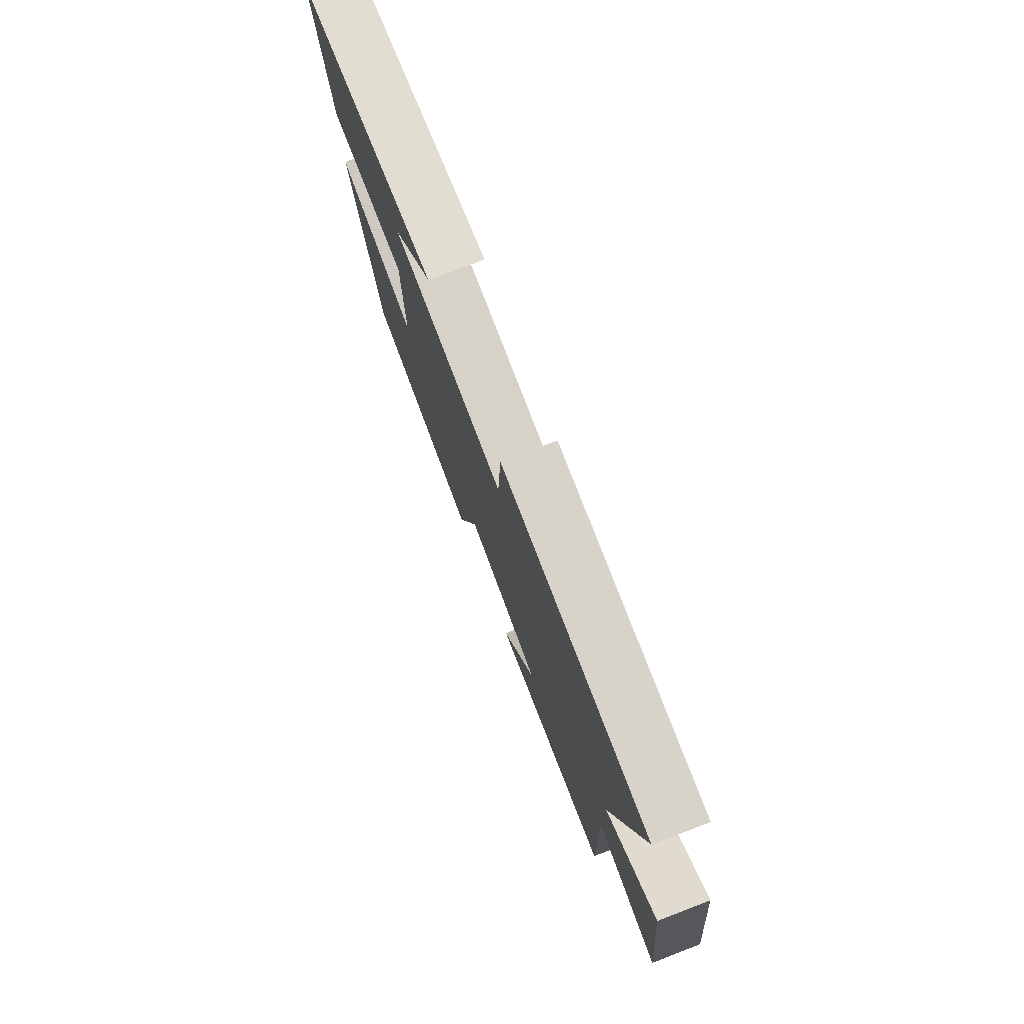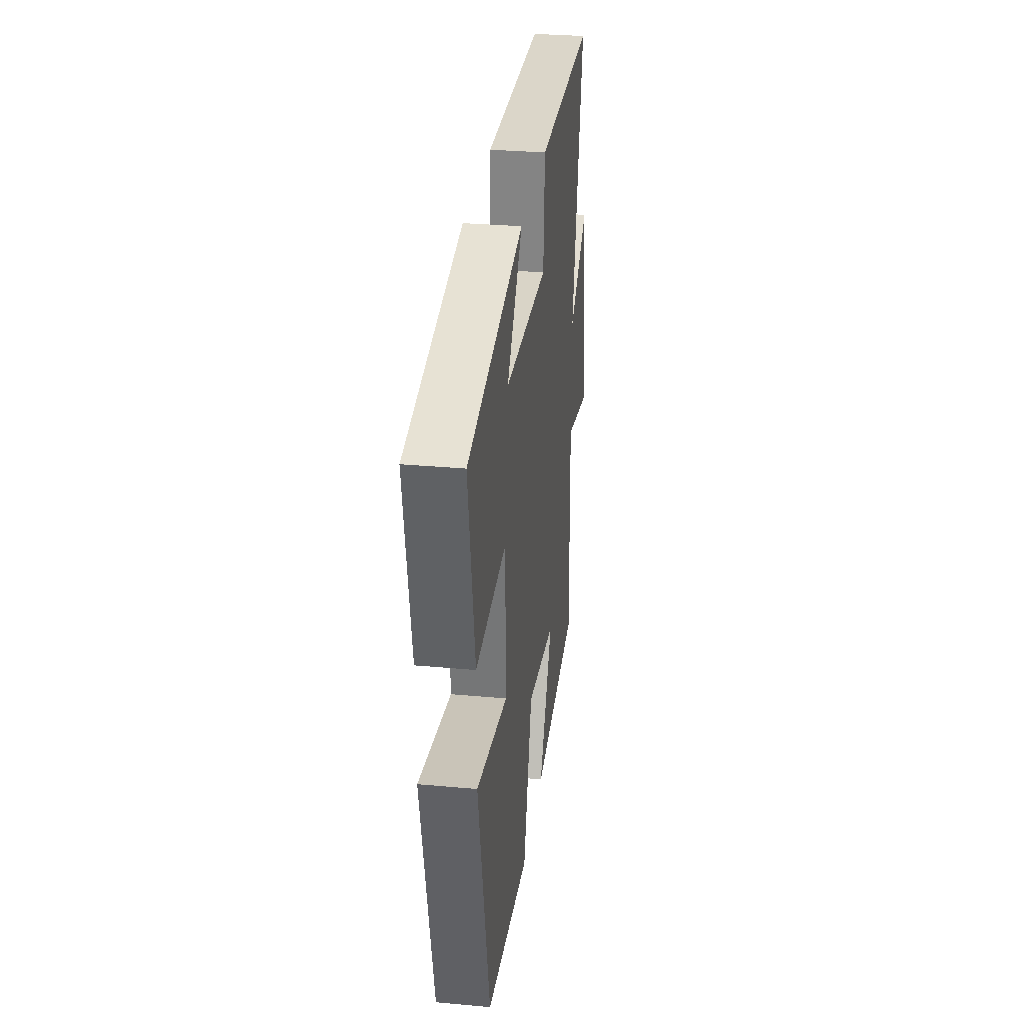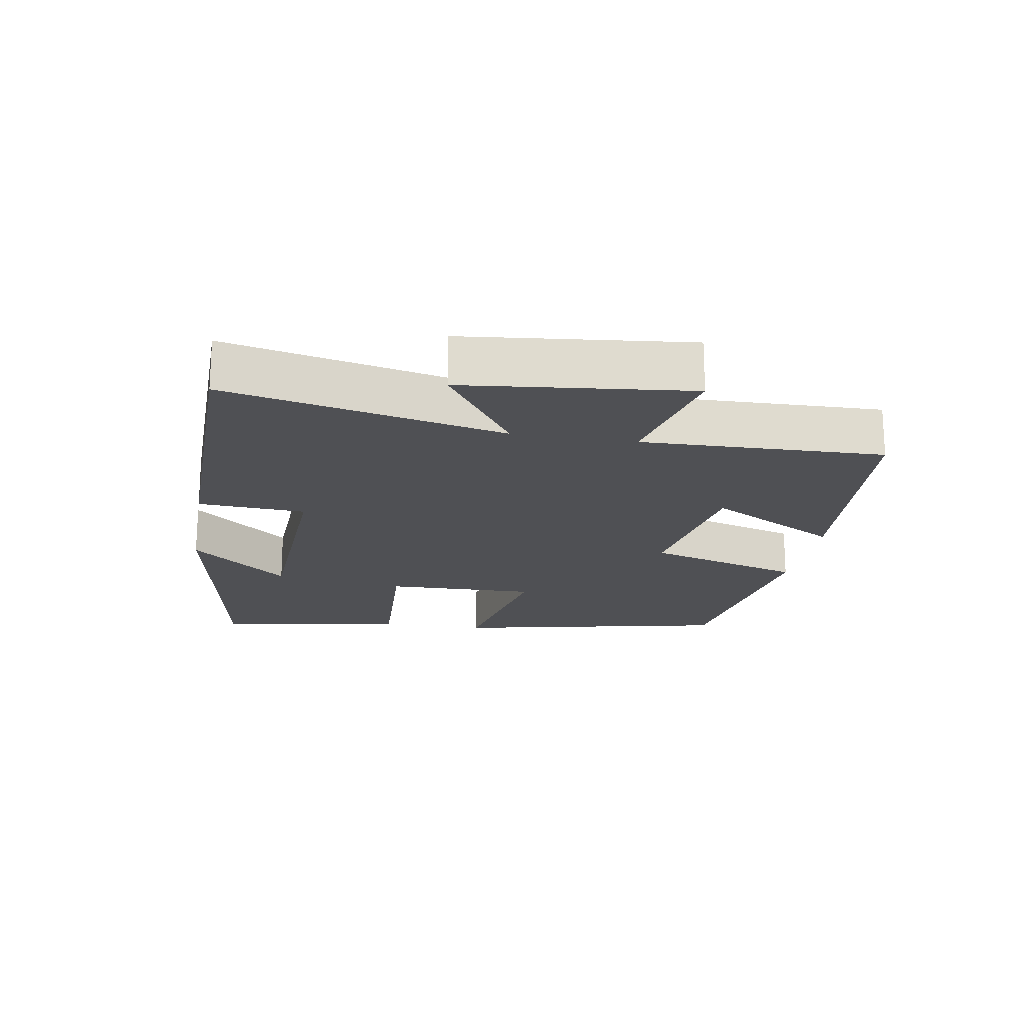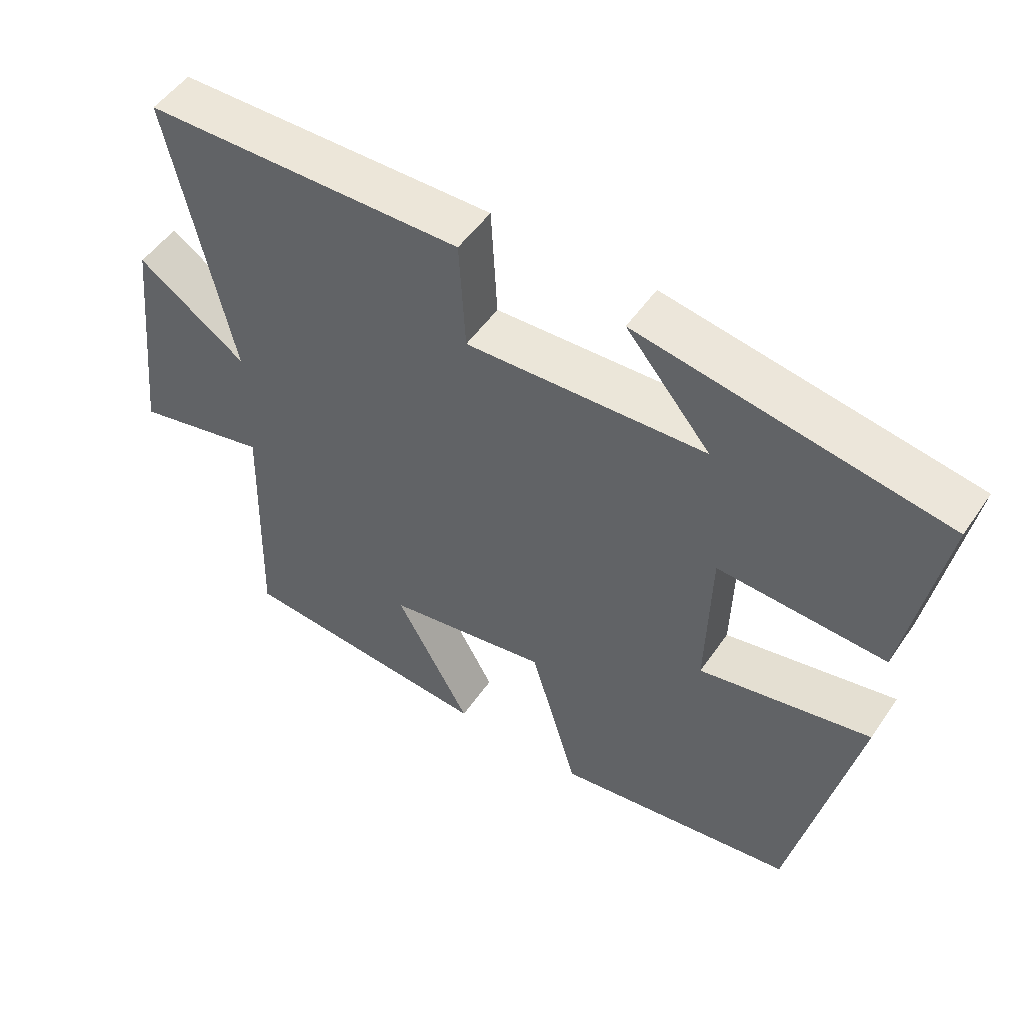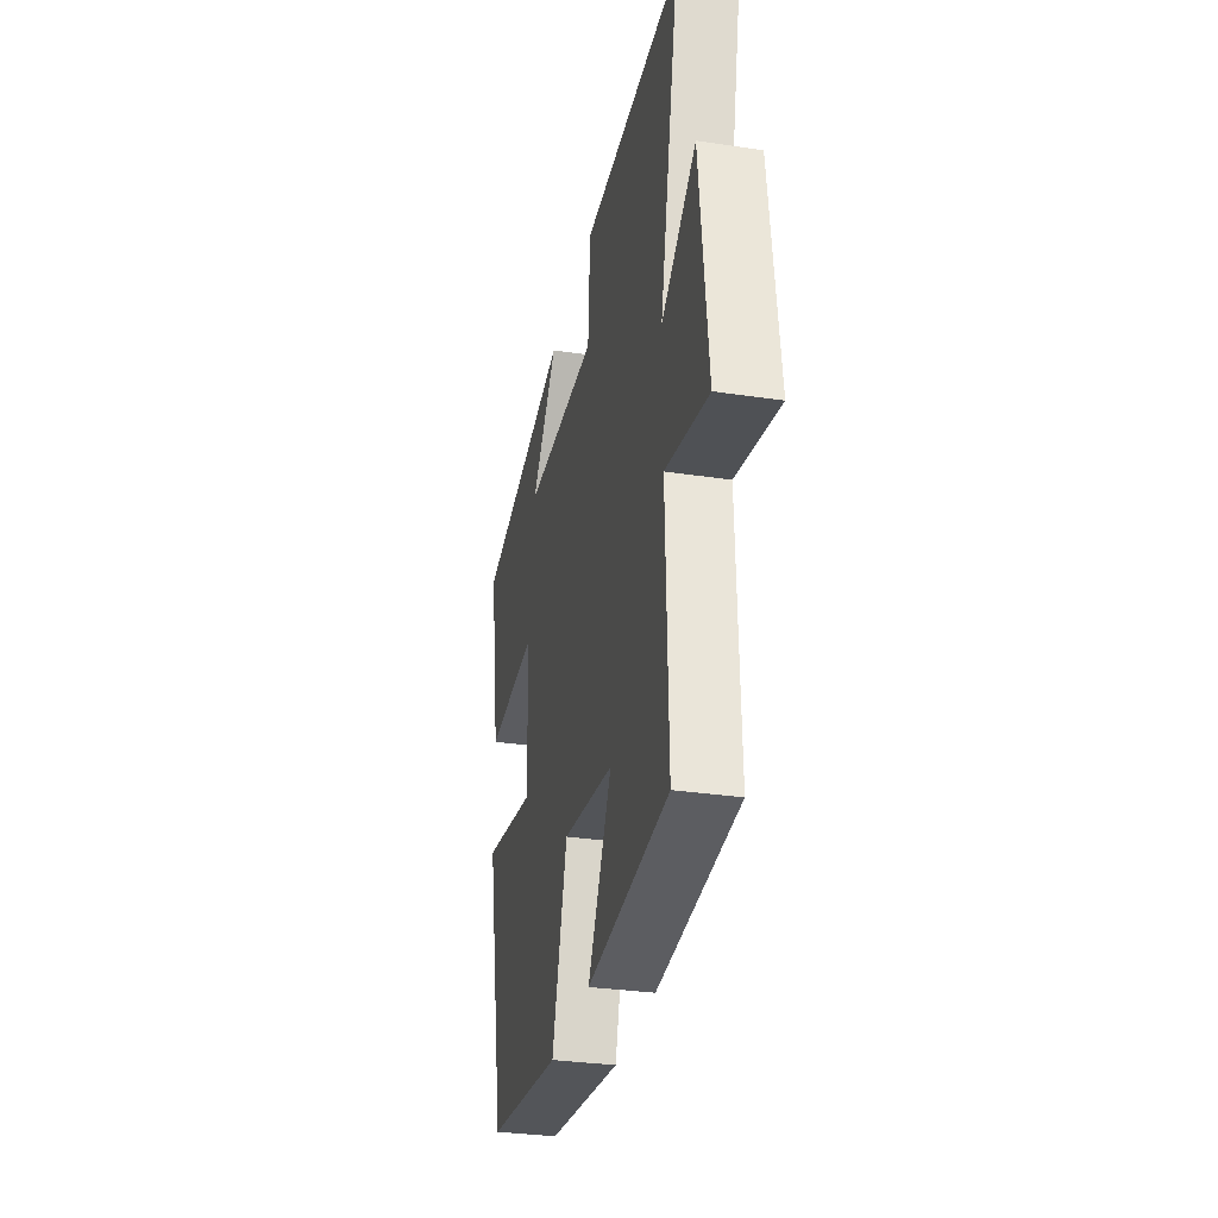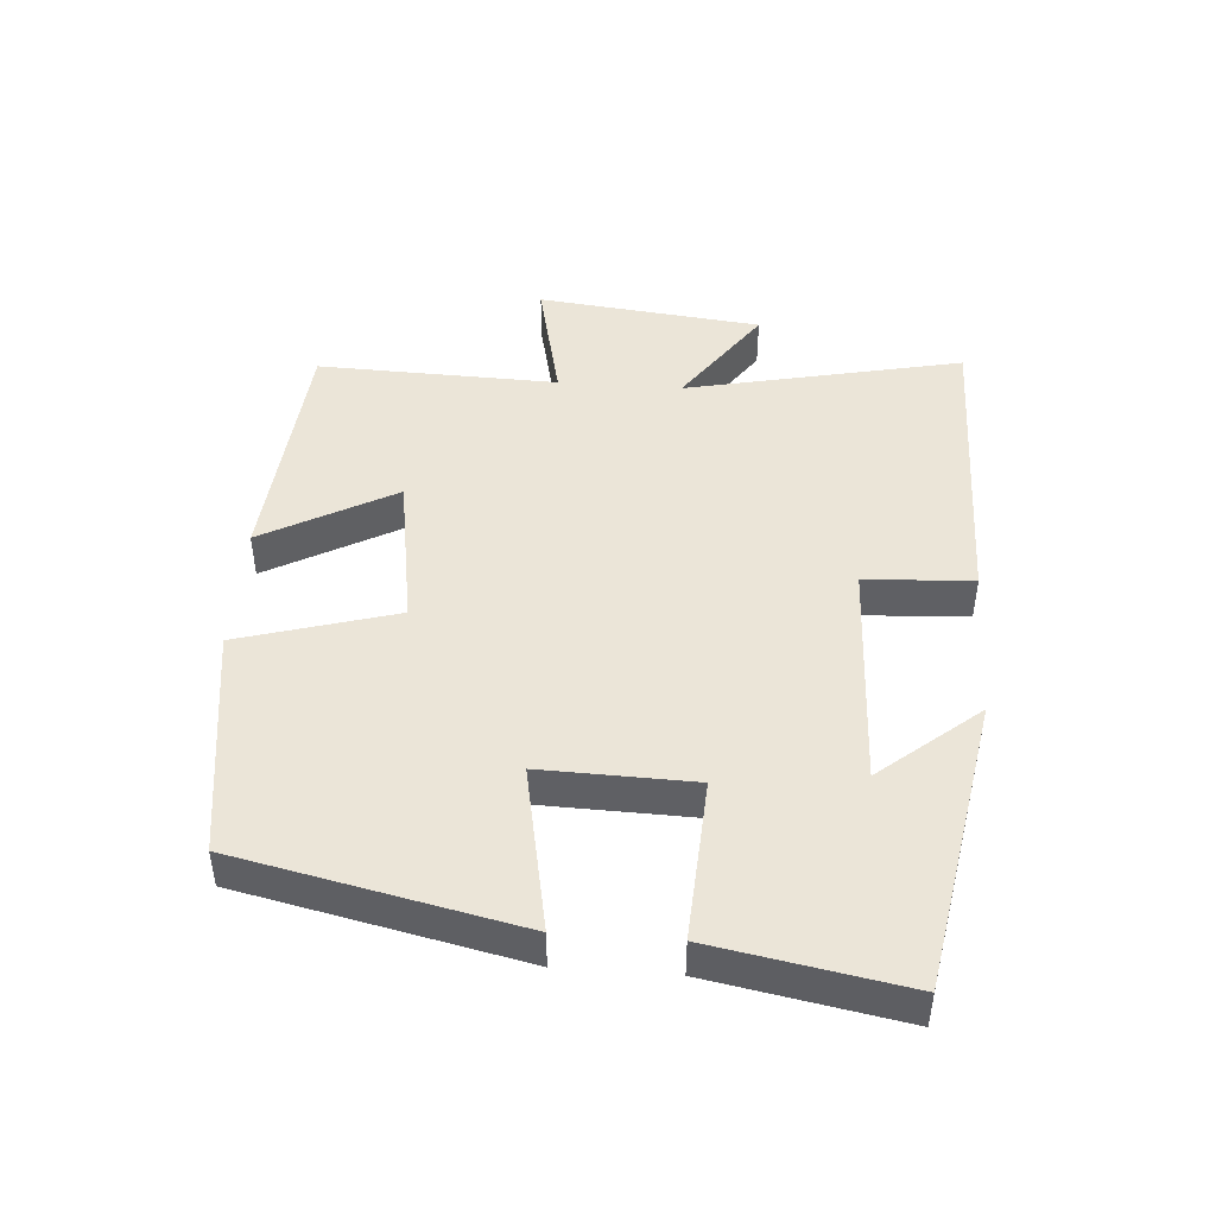
<metadata>
{"format":"obj","ext":"obj","renderer":"f3d","projection":"perspective","resolution":1024,"background":"white","views":[{"elev":76.3,"azim":69.0,"up":"+Z"},{"elev":30.7,"azim":-82.5,"up":"+Z"},{"elev":-19.1,"azim":80.1,"up":"+Y"},{"elev":51.1,"azim":-146.6,"up":"+Z"},{"elev":-32.0,"azim":78.1,"up":"+Z"},{"elev":45.6,"azim":-85.8,"up":"+Y"}]}
</metadata>
<code>
v 0.511 0.07 -0.468
v 0.137 0.07 -0.5
v 0.246 0.07 -0.302
v 0.01 0.07 -0.264
v -0.059 0.07 -0.5
v -0.409 0.07 -0.45
v -0.5 0.07 -0.031
v -0.251 0.07 -0.079
v -0.257 0.07 0.149
v -0.5 0.07 0.135
v -0.552 0.07 0.422
v -0.108 0.07 0.5
v -0.231 0.07 0.352
v 0.117 0.07 0.338
v 0.126 0.07 0.5
v 0.59 0.07 0.495
v 0.5 0.07 0.078
v 0.658 0.07 0.188
v 0.696 0.07 -0.15
v 0.5 0.07 -0.106
v 0.511 0 -0.468
v 0.137 0 -0.5
v 0.246 0 -0.302
v 0.01 0 -0.264
v -0.059 0 -0.5
v -0.409 0 -0.45
v -0.5 0 -0.031
v -0.251 0 -0.079
v -0.257 0 0.149
v -0.5 0 0.135
v -0.552 0 0.422
v -0.108 0 0.5
v -0.231 0 0.352
v 0.117 0 0.338
v 0.126 0 0.5
v 0.59 0 0.495
v 0.5 0 0.078
v 0.658 0 0.188
v 0.696 0 -0.15
v 0.5 0 -0.106
f 17 18 19 20
f 14 15 16 17
f 13 14 17 20
f 10 11 12 13
f 9 10 13
f 8 9 13 20
f 6 7 8
f 5 6 8
f 4 5 8
f 3 4 8 20
f 1 2 3 20
f 40 39 38 37
f 37 36 35 34
f 40 37 34 33
f 33 32 31 30
f 33 30 29
f 40 33 29 28
f 28 27 26
f 28 26 25
f 28 25 24
f 40 28 24 23
f 40 23 22 21
f 1 21 22 2
f 2 22 23 3
f 3 23 24 4
f 4 24 25 5
f 5 25 26 6
f 6 26 27 7
f 7 27 28 8
f 8 28 29 9
f 9 29 30 10
f 10 30 31 11
f 11 31 32 12
f 12 32 33 13
f 13 33 34 14
f 14 34 35 15
f 15 35 36 16
f 16 36 37 17
f 17 37 38 18
f 18 38 39 19
f 19 39 40 20
f 20 40 21 1

</code>
